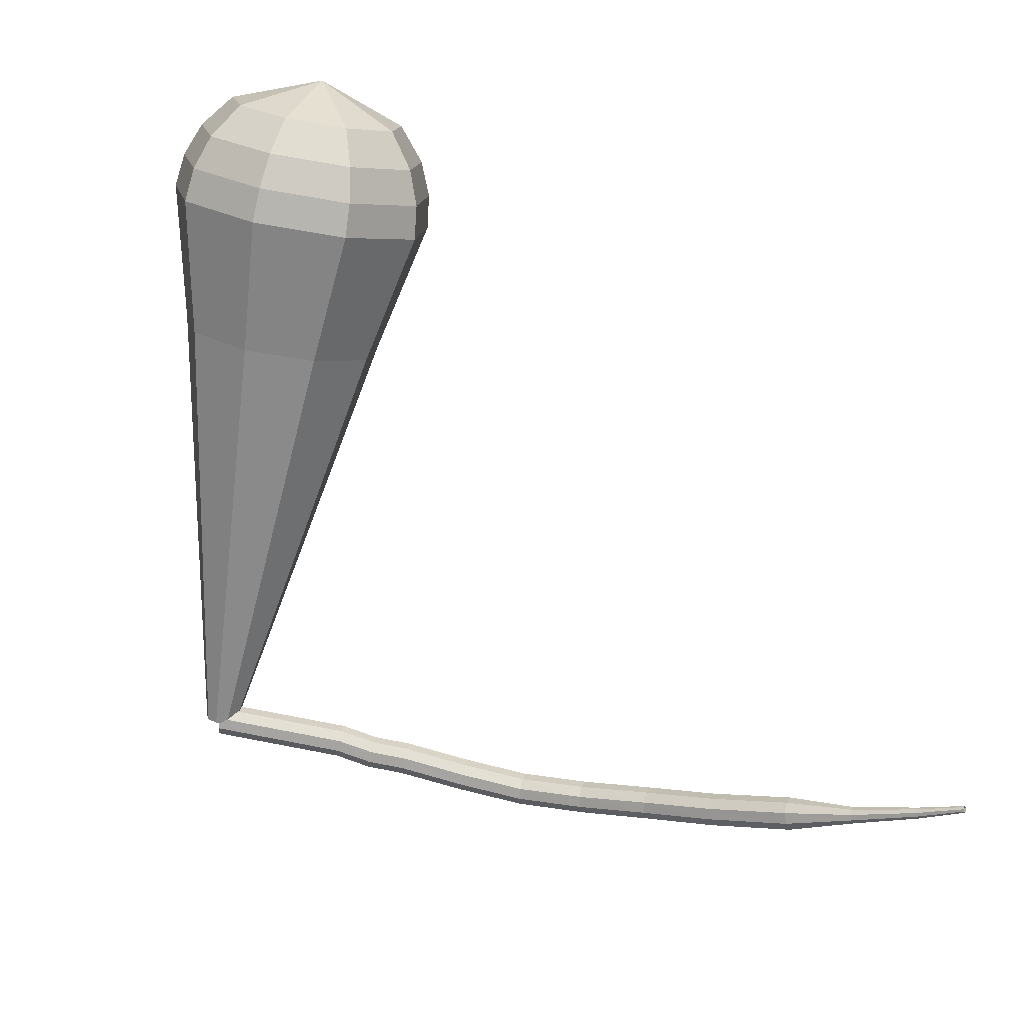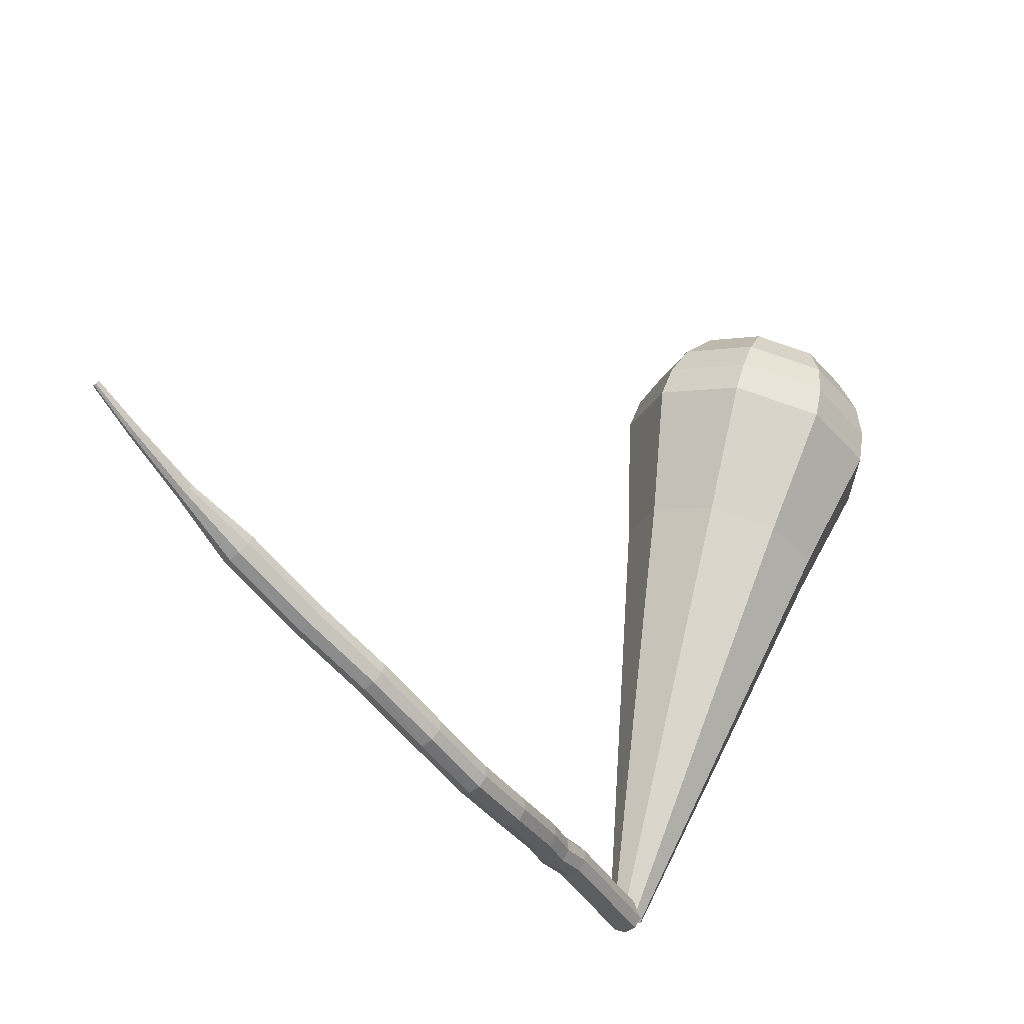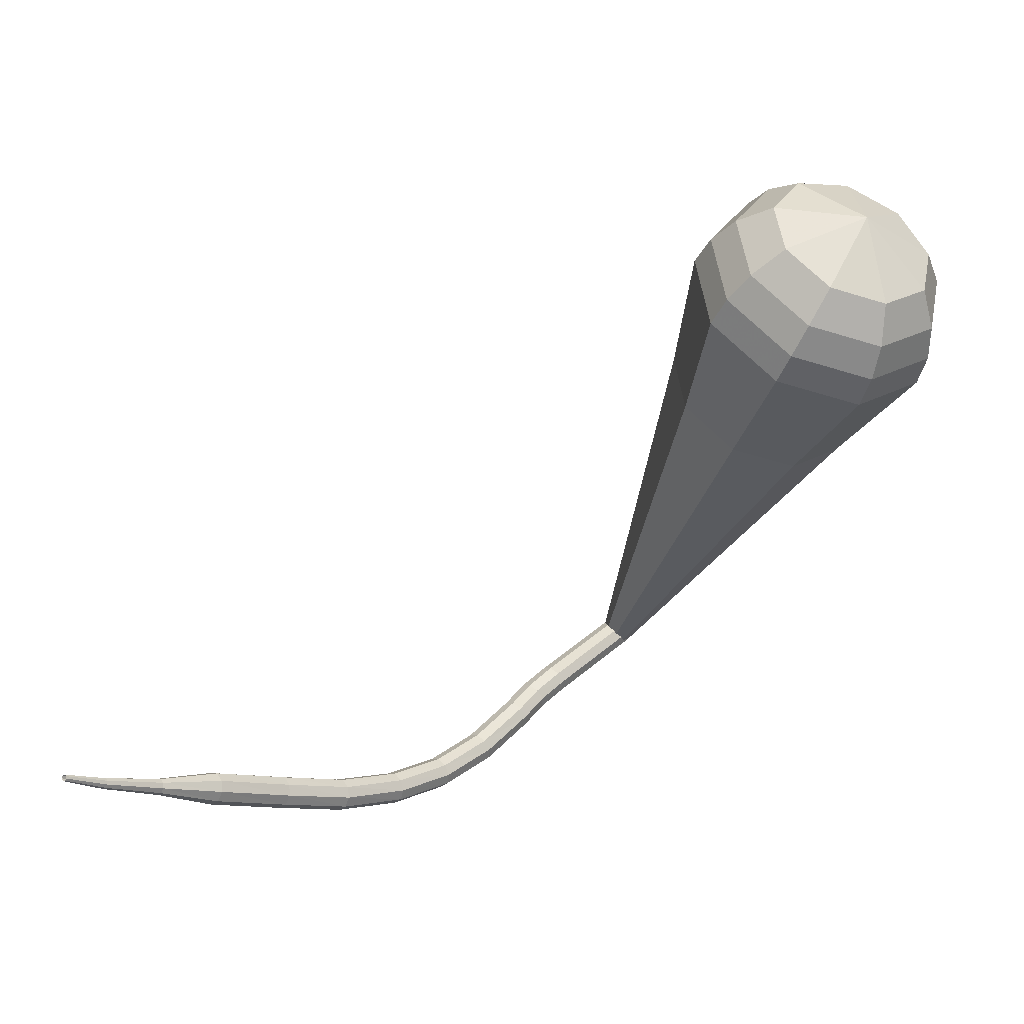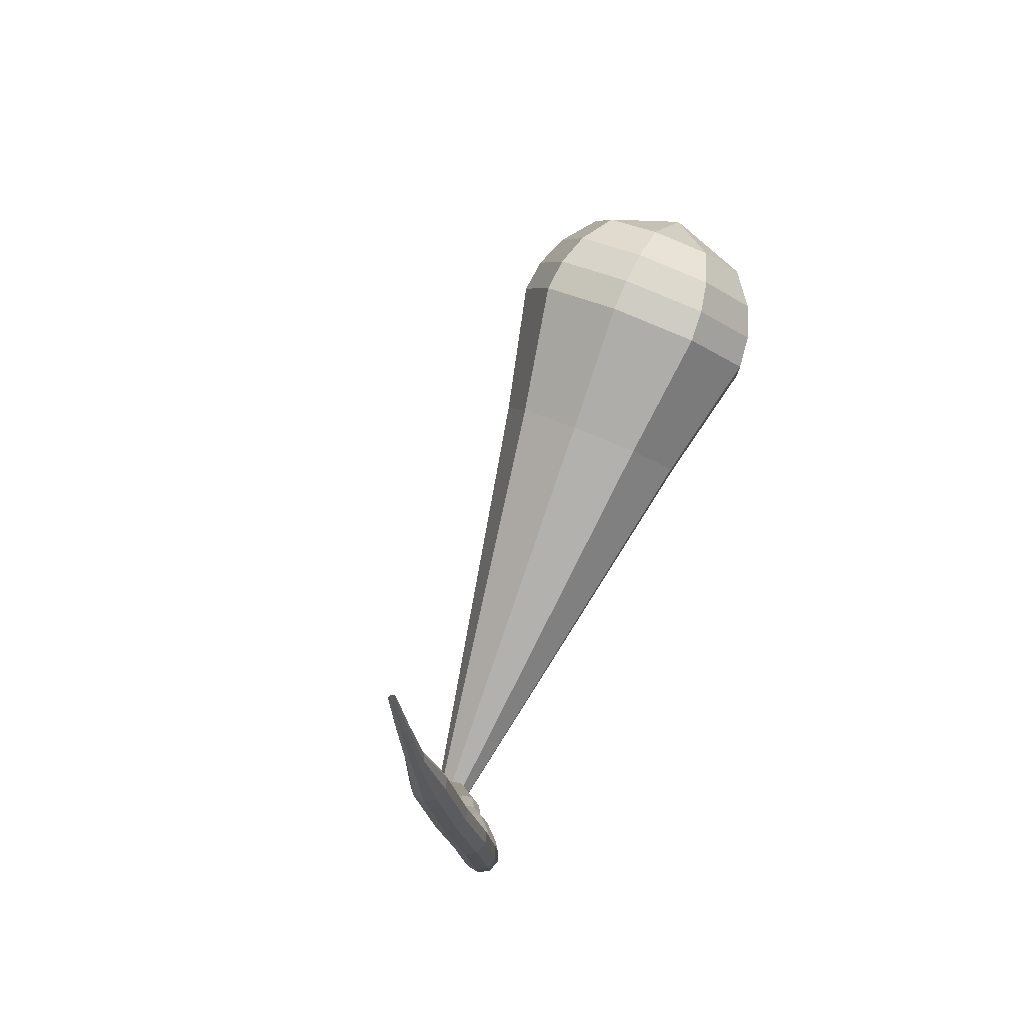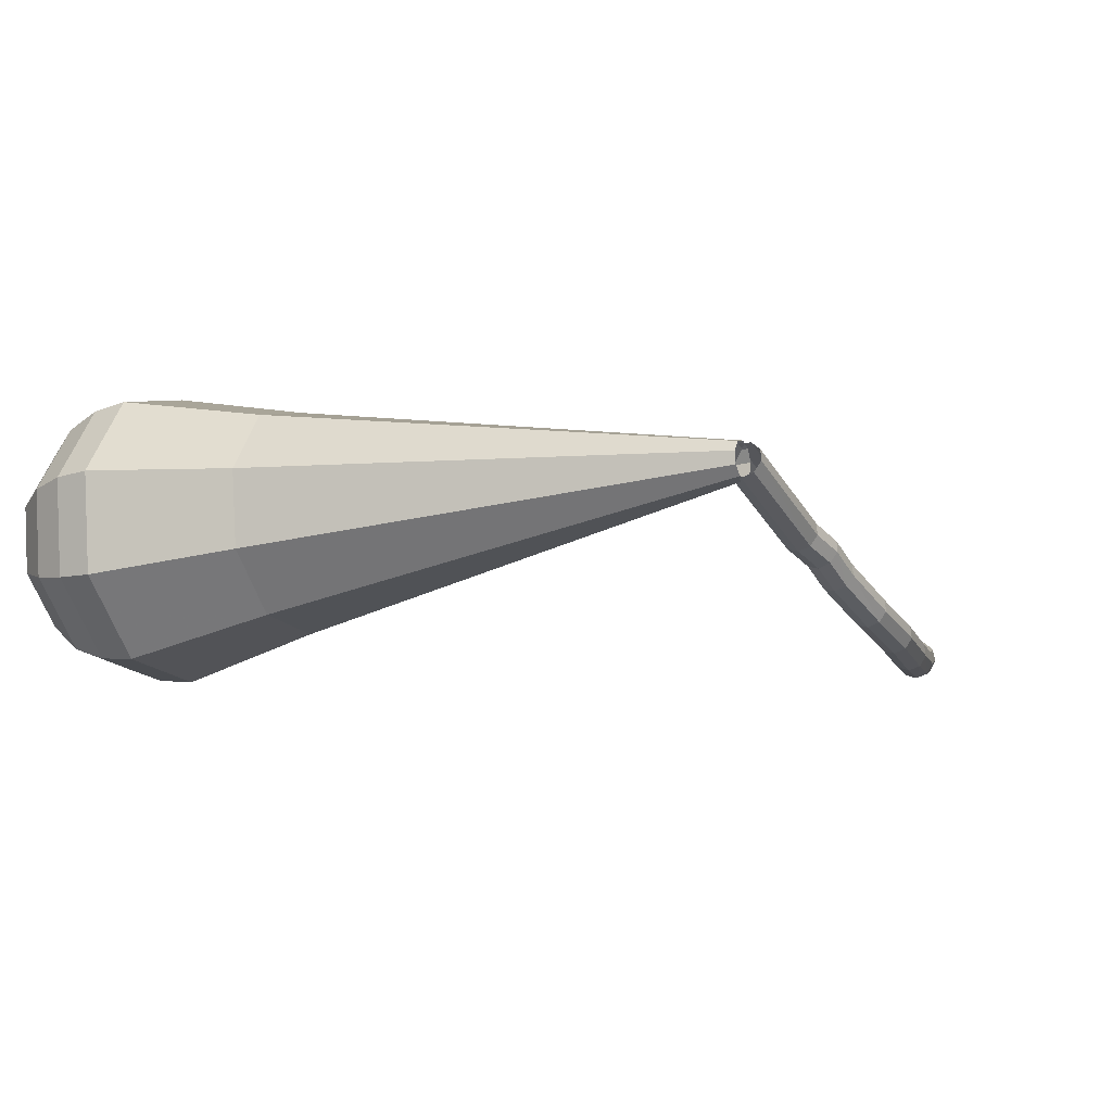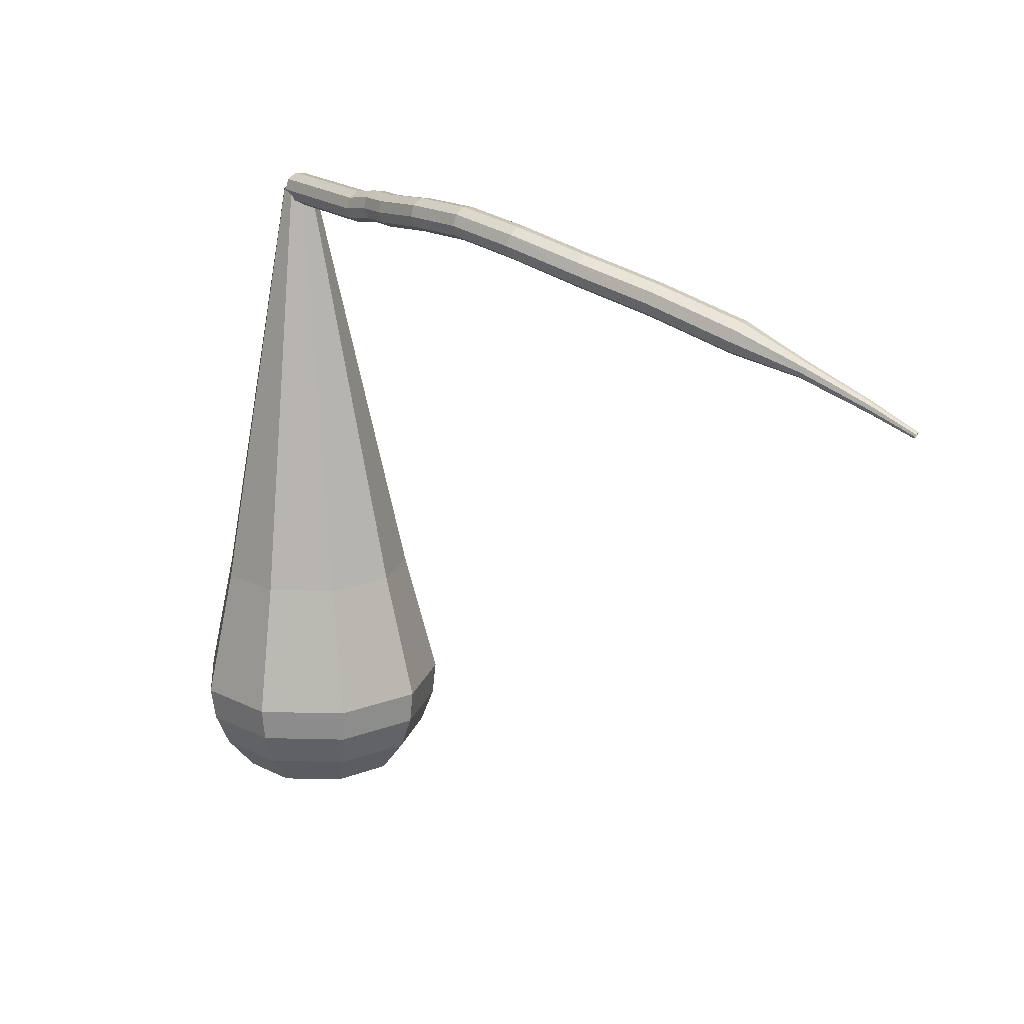
<metadata>
{"format":"obj","ext":"obj","renderer":"f3d","projection":"perspective","resolution":1024,"background":"white","views":[{"elev":35.4,"azim":-119.5,"up":"+Z"},{"elev":-45.4,"azim":-10.9,"up":"+Z"},{"elev":-61.8,"azim":-7.9,"up":"+Y"},{"elev":-6.2,"azim":-44.8,"up":"+Z"},{"elev":30.7,"azim":122.4,"up":"+Y"},{"elev":-53.3,"azim":-166.7,"up":"+Y"}]}
</metadata>
<code>
g tube1
v 146.3 142.4 97.21
v 146.6 142.3 96.57
v 147.1 142 96.23
v 147.6 141.6 96.35
v 147.9 141.2 96.87
v 147.9 141.2 97.55
v 147.5 141.4 98.07
v 146.9 141.8 98.18
v 146.5 142.2 97.85
v 146.3 142.4 97.21
v 141.6 136.2 96.23
v 141.8 136.1 95.59
v 142.3 135.8 95.25
v 142.8 135.3 95.37
v 143.1 135 95.89
v 143.1 134.9 96.57
v 142.7 135.1 97.08
v 142.1 135.5 97.2
v 141.7 135.9 96.86
v 141.6 136.2 96.23
v 140.2 134.6 95.65
v 140.5 134.6 95.03
v 141 134.3 94.7
v 141.5 133.9 94.81
v 141.8 133.5 95.32
v 141.7 133.4 95.98
v 141.3 133.5 96.49
v 140.7 133.9 96.61
v 140.3 134.3 96.27
v 140.2 134.6 95.65
v 139.1 132.8 95.18
v 139.3 132.8 94.56
v 139.9 132.5 94.23
v 140.4 132.1 94.34
v 140.7 131.7 94.85
v 140.6 131.6 95.52
v 140.2 131.7 96.03
v 139.6 132.1 96.14
v 139.2 132.5 95.81
v 139.1 132.8 95.18
v 136.7 129.7 94.22
v 137 129.6 93.59
v 137.5 129.3 93.25
v 138 128.9 93.37
v 138.3 128.5 93.89
v 138.2 128.4 94.56
v 137.8 128.6 95.08
v 137.3 129 95.19
v 136.8 129.5 94.86
v 136.7 129.7 94.22
v 134.1 126.9 93.78
v 134.3 126.7 93.14
v 134.7 126.3 92.8
v 135.2 125.8 92.92
v 135.5 125.5 93.44
v 135.5 125.5 94.12
v 135.2 125.8 94.65
v 134.7 126.3 94.77
v 134.3 126.7 94.42
v 134.1 126.9 93.78
v 131.2 124 94.13
v 131.3 123.8 93.49
v 131.6 123.3 93.16
v 132.1 122.8 93.27
v 132.4 122.6 93.79
v 132.5 122.6 94.47
v 132.3 123 94.99
v 131.9 123.5 95.1
v 131.4 123.9 94.77
v 131.2 124 94.13
v 127.8 121.3 95.1
v 127.8 121 94.48
v 128.1 120.5 94.15
v 128.5 120 94.27
v 128.9 119.7 94.77
v 129 119.8 95.43
v 128.9 120.2 95.94
v 128.5 120.8 96.06
v 128.1 121.2 95.73
v 127.8 121.3 95.1
v 124.1 119 96.46
v 124.1 118.7 95.85
v 124.3 118.1 95.52
v 124.7 117.6 95.64
v 125.1 117.3 96.13
v 125.3 117.4 96.79
v 125.1 117.9 97.28
v 124.8 118.4 97.4
v 124.4 118.9 97.07
v 124.1 119 96.46
v 119.9 116.2 98.15
v 119.9 115.8 97.54
v 120.2 115.3 97.22
v 120.6 114.8 97.33
v 121 114.5 97.83
v 121.2 114.6 98.48
v 121 115.1 98.97
v 120.7 115.7 99.08
v 120.3 116.1 98.76
v 119.9 116.2 98.15
v 117.1 113.4 99.49
v 117.1 113.2 99.19
v 117.2 113 99.03
v 117.4 112.7 99.09
v 117.6 112.6 99.33
v 117.7 112.7 99.66
v 117.7 112.9 99.9
v 117.5 113.2 99.96
v 117.2 113.4 99.8
v 117.1 113.4 99.49
v 114.2 110.9 101
v 114.2 110.8 100.8
v 114.3 110.6 100.7
v 114.4 110.4 100.7
v 114.5 110.4 100.9
v 114.6 110.4 101.1
v 114.6 110.6 101.3
v 114.5 110.8 101.3
v 114.3 110.9 101.2
v 114.2 110.9 101
v 112.1 109.2 102.3
v 112.1 109.1 102.1
v 112.2 109 102.1
v 112.3 108.9 102.1
v 112.3 108.8 102.2
v 112.4 108.9 102.3
v 112.4 109 102.4
v 112.3 109.1 102.4
v 112.2 109.2 102.4
v 112.1 109.2 102.3
f 1 2 12
f 12 11 1
f 2 3 13
f 13 12 2
f 3 4 14
f 14 13 3
f 4 5 15
f 15 14 4
f 5 6 16
f 16 15 5
f 6 7 17
f 17 16 6
f 7 8 18
f 18 17 7
f 8 9 19
f 19 18 8
f 9 10 20
f 20 19 9
f 11 12 22
f 22 21 11
f 12 13 23
f 23 22 12
f 13 14 24
f 24 23 13
f 14 15 25
f 25 24 14
f 15 16 26
f 26 25 15
f 16 17 27
f 27 26 16
f 17 18 28
f 28 27 17
f 18 19 29
f 29 28 18
f 19 20 30
f 30 29 19
f 21 22 32
f 32 31 21
f 22 23 33
f 33 32 22
f 23 24 34
f 34 33 23
f 24 25 35
f 35 34 24
f 25 26 36
f 36 35 25
f 26 27 37
f 37 36 26
f 27 28 38
f 38 37 27
f 28 29 39
f 39 38 28
f 29 30 40
f 40 39 29
f 31 32 42
f 42 41 31
f 32 33 43
f 43 42 32
f 33 34 44
f 44 43 33
f 34 35 45
f 45 44 34
f 35 36 46
f 46 45 35
f 36 37 47
f 47 46 36
f 37 38 48
f 48 47 37
f 38 39 49
f 49 48 38
f 39 40 50
f 50 49 39
f 41 42 52
f 52 51 41
f 42 43 53
f 53 52 42
f 43 44 54
f 54 53 43
f 44 45 55
f 55 54 44
f 45 46 56
f 56 55 45
f 46 47 57
f 57 56 46
f 47 48 58
f 58 57 47
f 48 49 59
f 59 58 48
f 49 50 60
f 60 59 49
f 51 52 62
f 62 61 51
f 52 53 63
f 63 62 52
f 53 54 64
f 64 63 53
f 54 55 65
f 65 64 54
f 55 56 66
f 66 65 55
f 56 57 67
f 67 66 56
f 57 58 68
f 68 67 57
f 58 59 69
f 69 68 58
f 59 60 70
f 70 69 59
f 61 62 72
f 72 71 61
f 62 63 73
f 73 72 62
f 63 64 74
f 74 73 63
f 64 65 75
f 75 74 64
f 65 66 76
f 76 75 65
f 66 67 77
f 77 76 66
f 67 68 78
f 78 77 67
f 68 69 79
f 79 78 68
f 69 70 80
f 80 79 69
f 71 72 82
f 82 81 71
f 72 73 83
f 83 82 72
f 73 74 84
f 84 83 73
f 74 75 85
f 85 84 74
f 75 76 86
f 86 85 75
f 76 77 87
f 87 86 76
f 77 78 88
f 88 87 77
f 78 79 89
f 89 88 78
f 79 80 90
f 90 89 79
f 81 82 92
f 92 91 81
f 82 83 93
f 93 92 82
f 83 84 94
f 94 93 83
f 84 85 95
f 95 94 84
f 85 86 96
f 96 95 85
f 86 87 97
f 97 96 86
f 87 88 98
f 98 97 87
f 88 89 99
f 99 98 88
f 89 90 100
f 100 99 89
f 91 92 102
f 102 101 91
f 92 93 103
f 103 102 92
f 93 94 104
f 104 103 93
f 94 95 105
f 105 104 94
f 95 96 106
f 106 105 95
f 96 97 107
f 107 106 96
f 97 98 108
f 108 107 97
f 98 99 109
f 109 108 98
f 99 100 110
f 110 109 99
f 101 102 112
f 112 111 101
f 102 103 113
f 113 112 102
f 103 104 114
f 114 113 103
f 104 105 115
f 115 114 104
f 105 106 116
f 116 115 105
f 106 107 117
f 117 116 106
f 107 108 118
f 118 117 107
f 108 109 119
f 119 118 108
f 109 110 120
f 120 119 109
f 111 112 122
f 122 121 111
f 112 113 123
f 123 122 112
f 113 114 124
f 124 123 113
f 114 115 125
f 125 124 114
f 115 116 126
f 126 125 115
f 116 117 127
f 127 126 116
f 117 118 128
f 128 127 117
f 118 119 129
f 129 128 118
f 119 120 130
f 130 129 119
v 146.3 141.2 97.21
v 146.8 140.9 96.96
v 147.5 140.9 96.84
v 148 141.4 96.88
v 148.1 142 97.08
v 147.8 142.5 97.34
v 147.1 142.7 97.53
v 146.5 142.5 97.58
v 146.2 141.9 97.45
v 146.3 141.2 97.21
v 147.2 130.3 121.1
v 150.4 128 119.6
v 154.5 128.3 118.8
v 157.6 131.1 119.1
v 158.3 135 120.3
v 156.2 138.3 121.9
v 152.3 139.3 123.1
v 148.5 137.7 123.4
v 146.5 134.1 122.6
v 147.2 130.3 121.1
v 147.2 129.4 122.9
v 150.6 126.9 121.3
v 155 127.2 120.5
v 158.4 130.2 120.8
v 159.1 134.5 122.1
v 156.9 138 123.8
v 152.7 139.1 125.1
v 148.6 137.4 125.4
v 146.4 133.5 124.5
v 147.2 129.4 122.9
v 147.2 128.5 124.8
v 150.9 125.8 123.1
v 155.6 126.2 122.2
v 159.2 129.4 122.5
v 160 133.9 123.9
v 157.6 137.7 125.7
v 153.1 138.9 127.1
v 148.7 137 127.4
v 146.4 132.9 126.5
v 147.2 128.5 124.8
v 147.2 127.6 126.6
v 151.1 124.8 124.8
v 156.2 125.1 123.8
v 160 128.6 124.2
v 160.8 133.4 125.7
v 158.3 137.4 127.6
v 153.5 138.7 129.1
v 148.8 136.7 129.4
v 146.3 132.3 128.5
v 147.2 127.6 126.6
v 147.3 126.7 128.5
v 151.4 123.7 126.6
v 156.7 124.1 125.5
v 160.8 127.7 125.9
v 161.7 132.9 127.5
v 159 137.2 129.5
v 153.9 138.6 131.1
v 148.9 136.4 131.5
v 146.3 131.7 130.4
v 147.3 126.7 128.5
v 147.9 126.2 130.4
v 151.9 123.3 128.5
v 157.1 123.7 127.5
v 161 127.2 127.8
v 161.9 132.2 129.4
v 159.2 136.3 131.4
v 154.3 137.7 132.9
v 149.5 135.6 133.2
v 146.9 131.1 132.2
v 147.9 126.2 130.4
v 149 126 132.2
v 152.5 123.4 130.5
v 157.2 123.7 129.6
v 160.7 126.9 129.9
v 161.5 131.4 131.3
v 159.1 135.1 133.1
v 154.8 136.3 134.5
v 150.4 134.4 134.8
v 148.1 130.4 133.9
v 149 126 132.2
v 150.8 126.2 134.1
v 153.5 124.3 132.8
v 157 124.5 132.1
v 159.7 126.9 132.3
v 160.3 130.3 133.4
v 158.5 133.2 134.7
v 155.2 134.1 135.8
v 151.9 132.7 136
v 150.1 129.6 135.3
v 150.8 126.2 134.1
v 155.6 128.4 135.9
v 155.6 128.4 135.9
v 155.6 128.4 135.9
v 155.6 128.4 135.9
v 155.6 128.4 135.9
v 155.6 128.4 135.9
v 155.6 128.4 135.9
v 155.6 128.4 135.9
v 155.6 128.4 135.9
v 155.6 128.4 135.9
f 131 132 142
f 142 141 131
f 132 133 143
f 143 142 132
f 133 134 144
f 144 143 133
f 134 135 145
f 145 144 134
f 135 136 146
f 146 145 135
f 136 137 147
f 147 146 136
f 137 138 148
f 148 147 137
f 138 139 149
f 149 148 138
f 139 140 150
f 150 149 139
f 141 142 152
f 152 151 141
f 142 143 153
f 153 152 142
f 143 144 154
f 154 153 143
f 144 145 155
f 155 154 144
f 145 146 156
f 156 155 145
f 146 147 157
f 157 156 146
f 147 148 158
f 158 157 147
f 148 149 159
f 159 158 148
f 149 150 160
f 160 159 149
f 151 152 162
f 162 161 151
f 152 153 163
f 163 162 152
f 153 154 164
f 164 163 153
f 154 155 165
f 165 164 154
f 155 156 166
f 166 165 155
f 156 157 167
f 167 166 156
f 157 158 168
f 168 167 157
f 158 159 169
f 169 168 158
f 159 160 170
f 170 169 159
f 161 162 172
f 172 171 161
f 162 163 173
f 173 172 162
f 163 164 174
f 174 173 163
f 164 165 175
f 175 174 164
f 165 166 176
f 176 175 165
f 166 167 177
f 177 176 166
f 167 168 178
f 178 177 167
f 168 169 179
f 179 178 168
f 169 170 180
f 180 179 169
f 171 172 182
f 182 181 171
f 172 173 183
f 183 182 172
f 173 174 184
f 184 183 173
f 174 175 185
f 185 184 174
f 175 176 186
f 186 185 175
f 176 177 187
f 187 186 176
f 177 178 188
f 188 187 177
f 178 179 189
f 189 188 178
f 179 180 190
f 190 189 179
f 181 182 192
f 192 191 181
f 182 183 193
f 193 192 182
f 183 184 194
f 194 193 183
f 184 185 195
f 195 194 184
f 185 186 196
f 196 195 185
f 186 187 197
f 197 196 186
f 187 188 198
f 198 197 187
f 188 189 199
f 199 198 188
f 189 190 200
f 200 199 189
f 191 192 202
f 202 201 191
f 192 193 203
f 203 202 192
f 193 194 204
f 204 203 193
f 194 195 205
f 205 204 194
f 195 196 206
f 206 205 195
f 196 197 207
f 207 206 196
f 197 198 208
f 208 207 197
f 198 199 209
f 209 208 198
f 199 200 210
f 210 209 199
f 201 202 212
f 212 211 201
f 202 203 213
f 213 212 202
f 203 204 214
f 214 213 203
f 204 205 215
f 215 214 204
f 205 206 216
f 216 215 205
f 206 207 217
f 217 216 206
f 207 208 218
f 218 217 207
f 208 209 219
f 219 218 208
f 209 210 220
f 220 219 209
f 211 212 222
f 222 221 211
f 212 213 223
f 223 222 212
f 213 214 224
f 224 223 213
f 214 215 225
f 225 224 214
f 215 216 226
f 226 225 215
f 216 217 227
f 227 226 216
f 217 218 228
f 228 227 217
f 218 219 229
f 229 228 218
f 219 220 230
f 230 229 219
g

</code>
